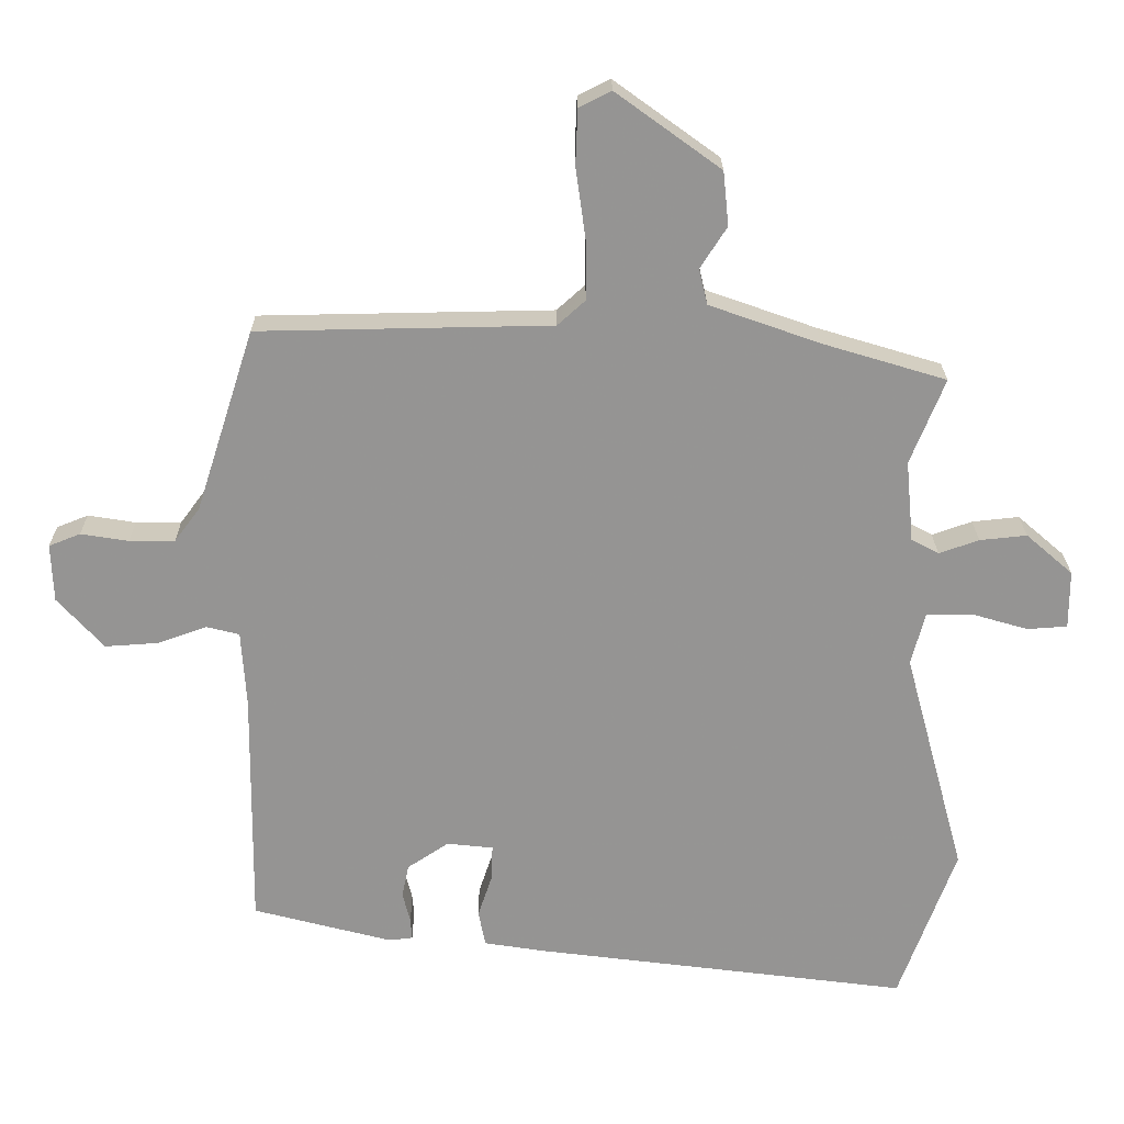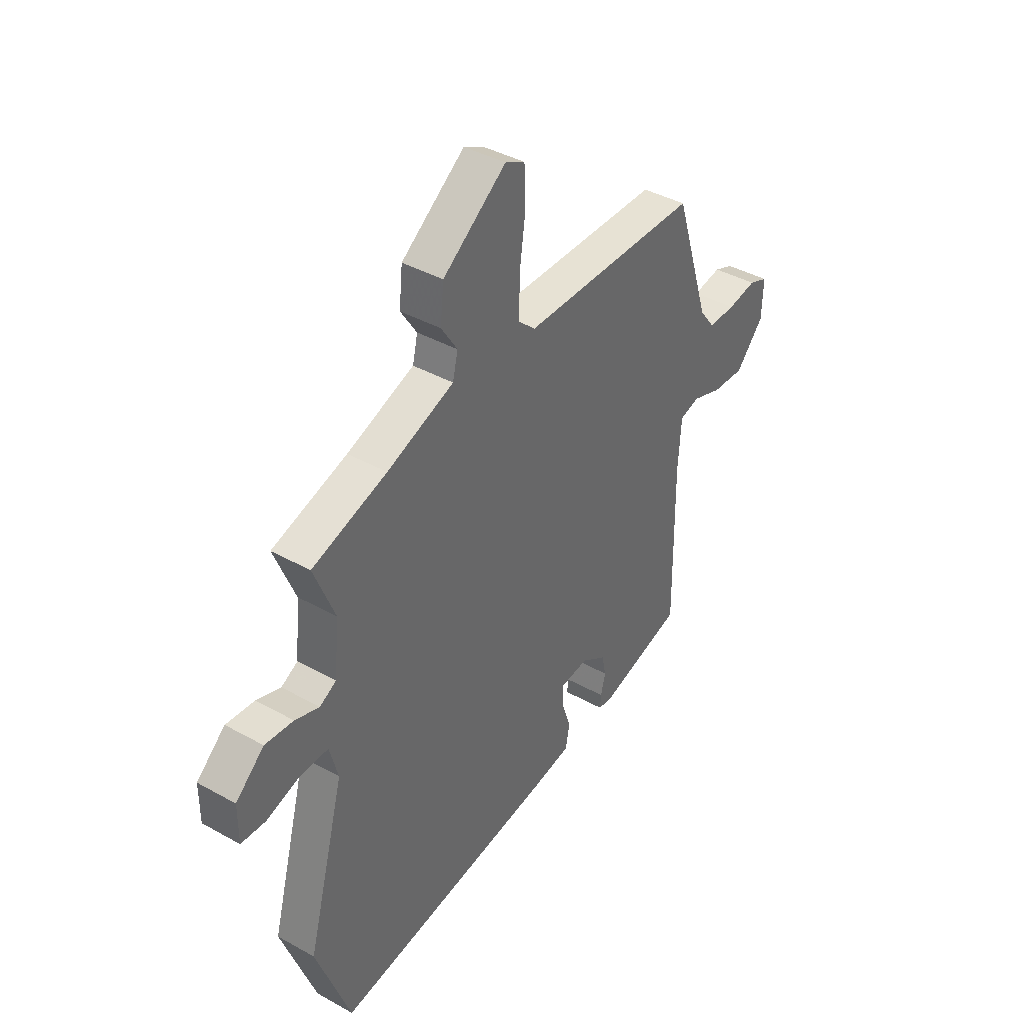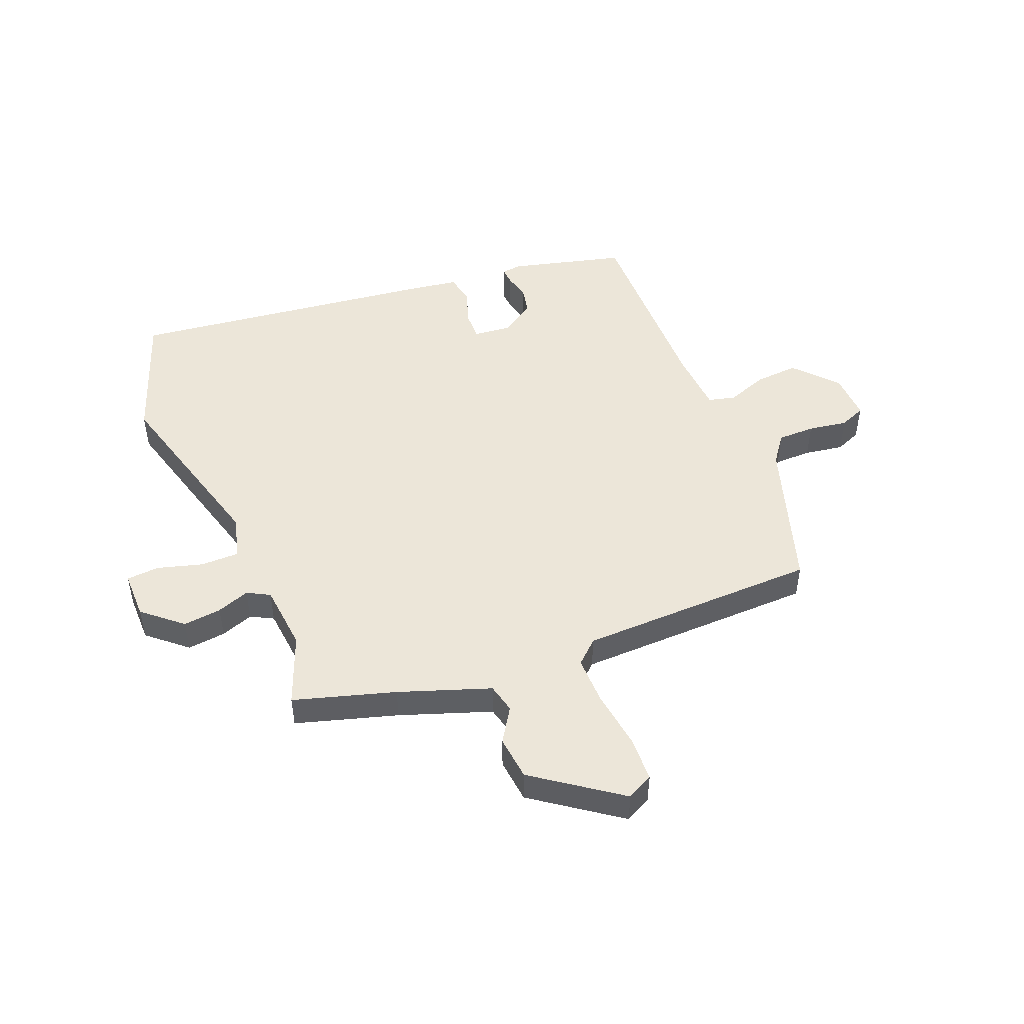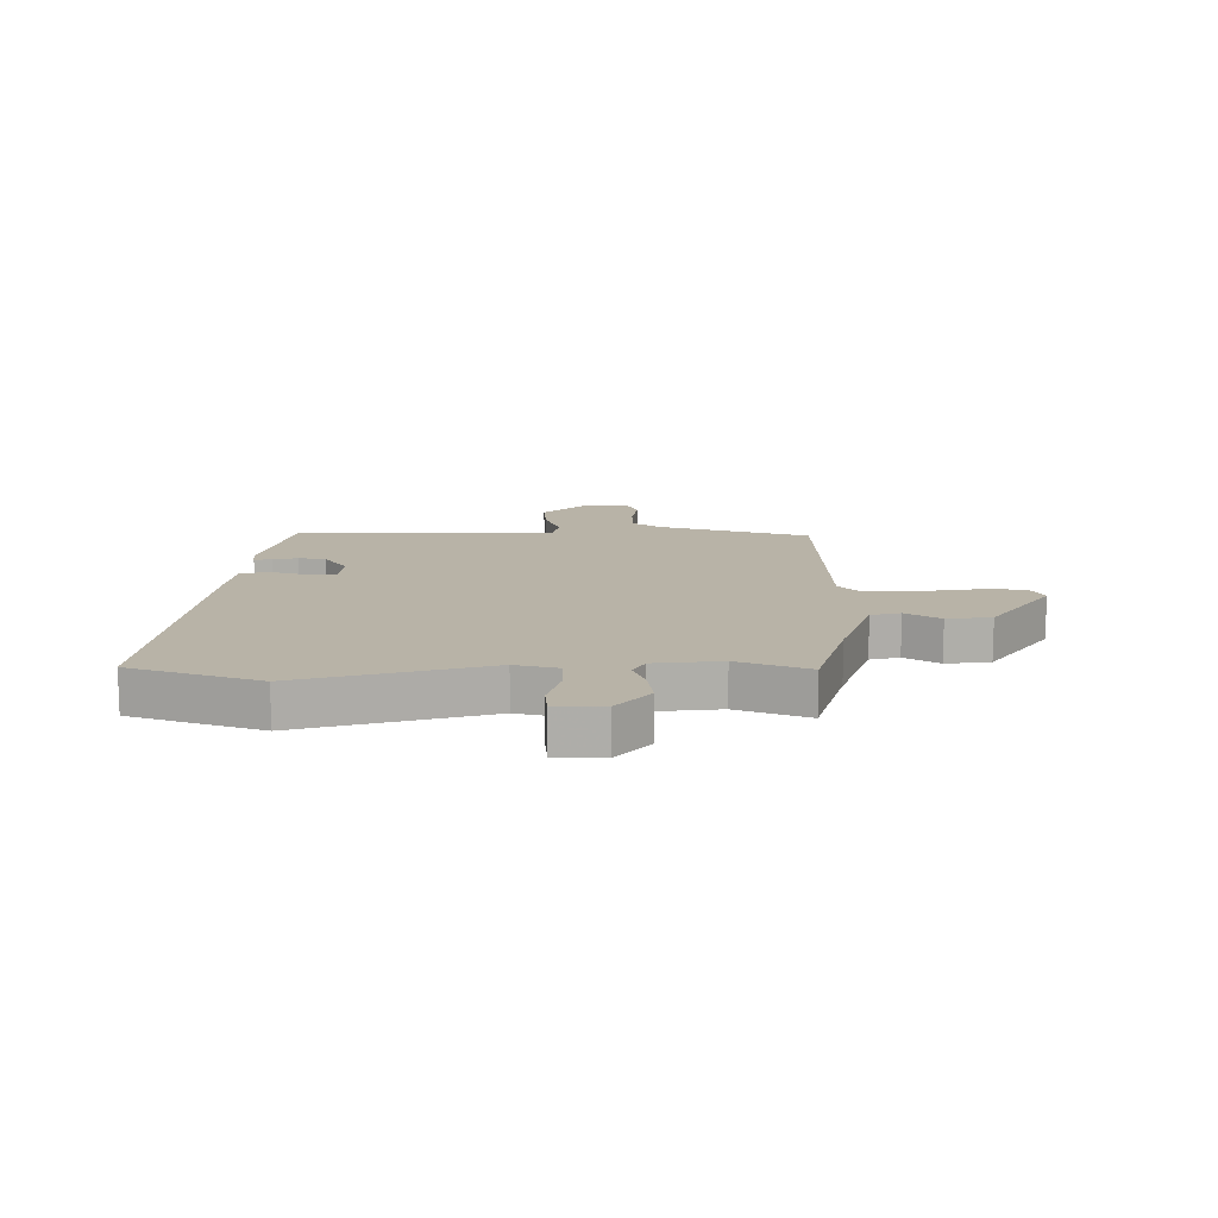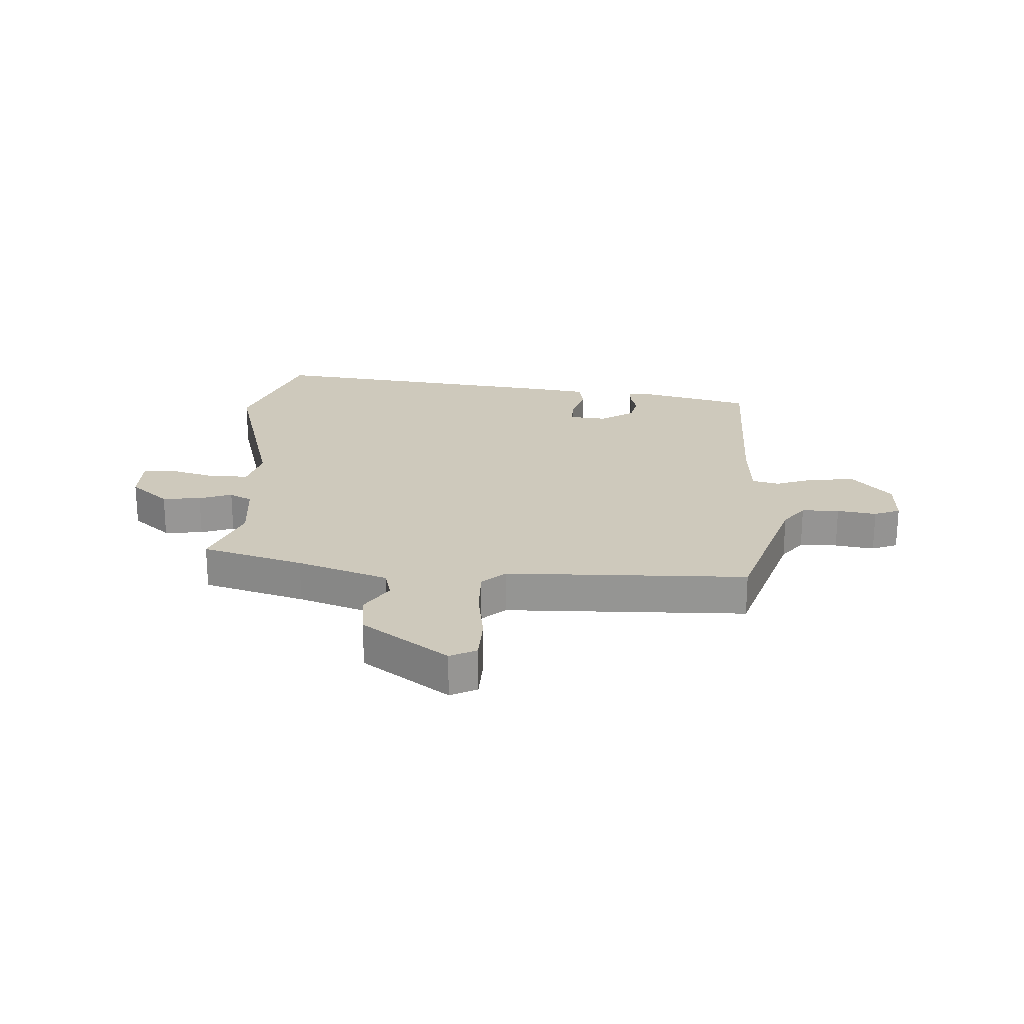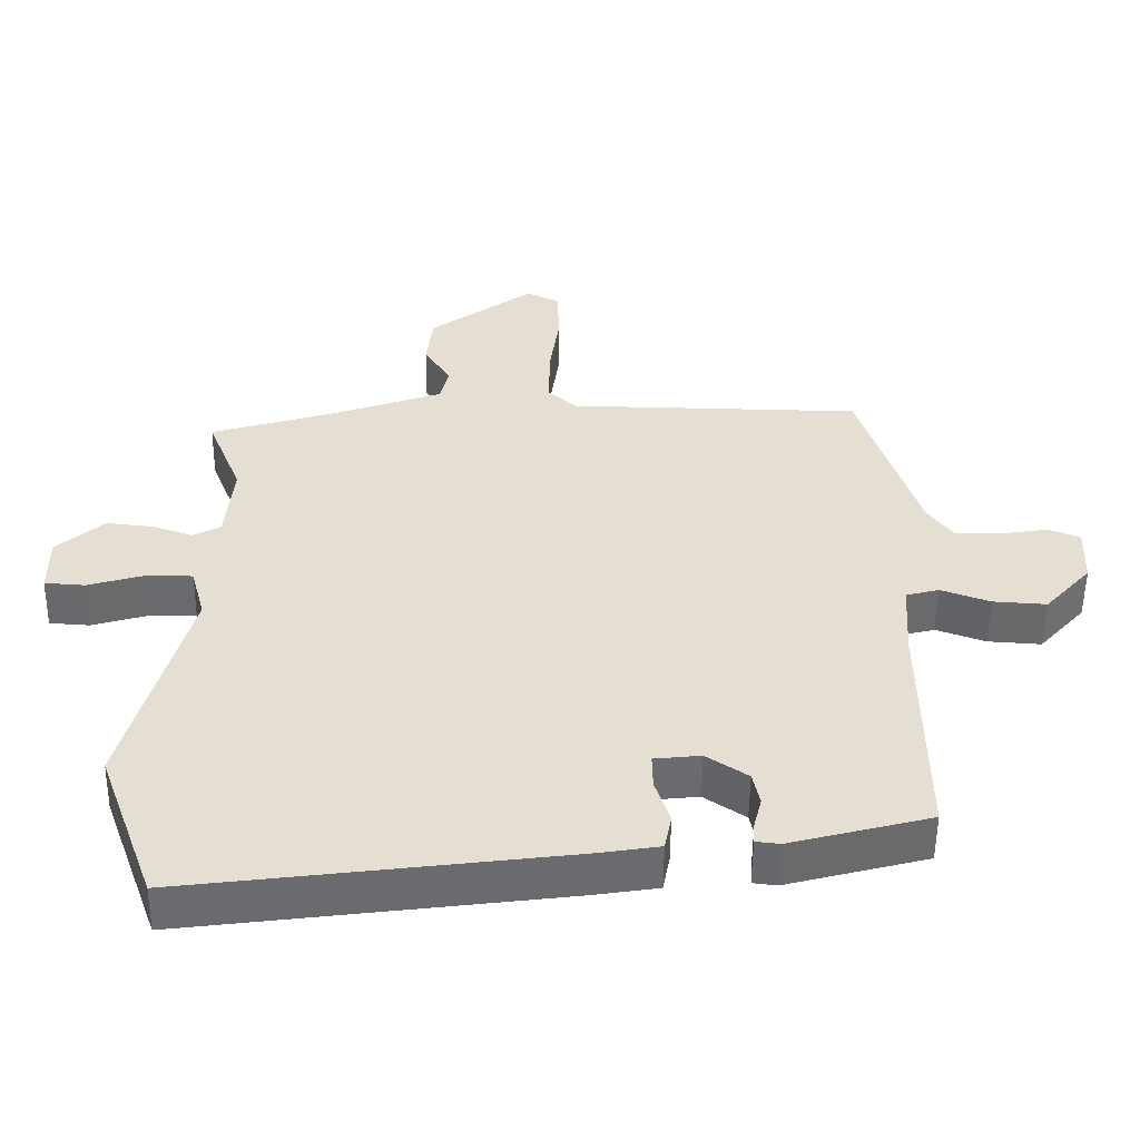
<metadata>
{"format":"obj","ext":"obj","renderer":"f3d","projection":"perspective","resolution":1024,"background":"white","views":[{"elev":22.8,"azim":179.5,"up":"+Z"},{"elev":40.3,"azim":-55.5,"up":"+Z"},{"elev":49.0,"azim":-22.2,"up":"+Y"},{"elev":12.9,"azim":-90.6,"up":"+Y"},{"elev":22.4,"azim":2.9,"up":"+Y"},{"elev":-53.0,"azim":-0.7,"up":"+Z"}]}
</metadata>
<code>
v -0.477 0.07 -0.563
v -0.558 0.07 -0.341
v -0.47 0.07 -0.018
v -0.49 0.07 0.057
v -0.557 0.07 0.057
v -0.636 0.07 0.034
v -0.693 0.07 0.038
v -0.693 0.07 0.121
v -0.626 0.07 0.179
v -0.559 0.07 0.172
v -0.502 0.07 0.152
v -0.463 0.07 0.173
v -0.452 0.07 0.289
v -0.501 0.07 0.411
v -0.325 0.07 0.464
v -0.167 0.07 0.52
v -0.155 0.07 0.571
v -0.193 0.07 0.63
v -0.185 0.07 0.707
v -0.036 0.07 0.815
v 0.01 0.07 0.792
v 0.013 0.07 0.713
v -0.001 0.07 0.613
v -0.002 0.07 0.527
v 0.038 0.07 0.491
v 0.456 0.07 0.484
v 0.54 0.07 0.223
v 0.576 0.07 0.175
v 0.641 0.07 0.175
v 0.709 0.07 0.186
v 0.754 0.07 0.168
v 0.751 0.07 0.085
v 0.685 0.07 0.012
v 0.609 0.07 0.017
v 0.539 0.07 0.042
v 0.492 0.07 0.03
v 0.485 0.07 -0.079
v 0.489 0.07 -0.423
v 0.29 0.07 -0.475
v 0.256 0.07 -0.471
v 0.258 0.07 -0.441
v 0.269 0.07 -0.397
v 0.259 0.07 -0.35
v 0.2 0.07 -0.311
v 0.134 0.07 -0.318
v 0.135 0.07 -0.367
v 0.156 0.07 -0.43
v 0.146 0.07 -0.481
v 0.057 0.07 -0.495
v -0.477 0 -0.563
v -0.558 0 -0.341
v -0.47 0 -0.018
v -0.49 0 0.057
v -0.557 0 0.057
v -0.636 0 0.034
v -0.693 0 0.038
v -0.693 0 0.121
v -0.626 0 0.179
v -0.559 0 0.172
v -0.502 0 0.152
v -0.463 0 0.173
v -0.452 0 0.289
v -0.501 0 0.411
v -0.325 0 0.464
v -0.167 0 0.52
v -0.155 0 0.571
v -0.193 0 0.63
v -0.185 0 0.707
v -0.036 0 0.815
v 0.01 0 0.792
v 0.013 0 0.713
v -0.001 0 0.613
v -0.002 0 0.527
v 0.038 0 0.491
v 0.456 0 0.484
v 0.54 0 0.223
v 0.576 0 0.175
v 0.641 0 0.175
v 0.709 0 0.186
v 0.754 0 0.168
v 0.751 0 0.085
v 0.685 0 0.012
v 0.609 0 0.017
v 0.539 0 0.042
v 0.492 0 0.03
v 0.485 0 -0.079
v 0.489 0 -0.423
v 0.29 0 -0.475
v 0.256 0 -0.471
v 0.258 0 -0.441
v 0.269 0 -0.397
v 0.259 0 -0.35
v 0.2 0 -0.311
v 0.134 0 -0.318
v 0.135 0 -0.367
v 0.156 0 -0.43
v 0.146 0 -0.481
v 0.057 0 -0.495
f 46 47 48 49
f 45 46 49 1
f 39 40 41 42
f 37 38 39 42
f 36 37 42 43
f 32 33 34 35
f 30 31 32 35
f 29 30 35 36
f 28 29 36
f 27 28 36 43
f 25 26 27 43
f 20 21 22 23
f 20 23 24
f 17 18 19 20
f 16 17 20 24
f 15 16 24 25
f 13 14 15 25
f 8 9 10 11
f 6 7 8 11
f 5 6 11 12
f 4 5 12
f 3 4 12
f 45 1 2 3
f 44 45 3 12
f 25 43 44
f 12 13 25 44
f 98 97 96 95
f 50 98 95 94
f 91 90 89 88
f 91 88 87 86
f 92 91 86 85
f 84 83 82 81
f 84 81 80 79
f 85 84 79 78
f 85 78 77
f 92 85 77 76
f 92 76 75 74
f 72 71 70 69
f 73 72 69
f 69 68 67 66
f 73 69 66 65
f 74 73 65 64
f 74 64 63 62
f 60 59 58 57
f 60 57 56 55
f 61 60 55 54
f 61 54 53
f 61 53 52
f 52 51 50 94
f 61 52 94 93
f 93 92 74
f 93 74 62 61
f 1 50 51 2
f 2 51 52 3
f 3 52 53 4
f 4 53 54 5
f 5 54 55 6
f 6 55 56 7
f 7 56 57 8
f 8 57 58 9
f 9 58 59 10
f 10 59 60 11
f 11 60 61 12
f 12 61 62 13
f 13 62 63 14
f 14 63 64 15
f 15 64 65 16
f 16 65 66 17
f 17 66 67 18
f 18 67 68 19
f 19 68 69 20
f 20 69 70 21
f 21 70 71 22
f 22 71 72 23
f 23 72 73 24
f 24 73 74 25
f 25 74 75 26
f 26 75 76 27
f 27 76 77 28
f 28 77 78 29
f 29 78 79 30
f 30 79 80 31
f 31 80 81 32
f 32 81 82 33
f 33 82 83 34
f 34 83 84 35
f 35 84 85 36
f 36 85 86 37
f 37 86 87 38
f 38 87 88 39
f 39 88 89 40
f 40 89 90 41
f 41 90 91 42
f 42 91 92 43
f 43 92 93 44
f 44 93 94 45
f 45 94 95 46
f 46 95 96 47
f 47 96 97 48
f 48 97 98 49
f 49 98 50 1

</code>
